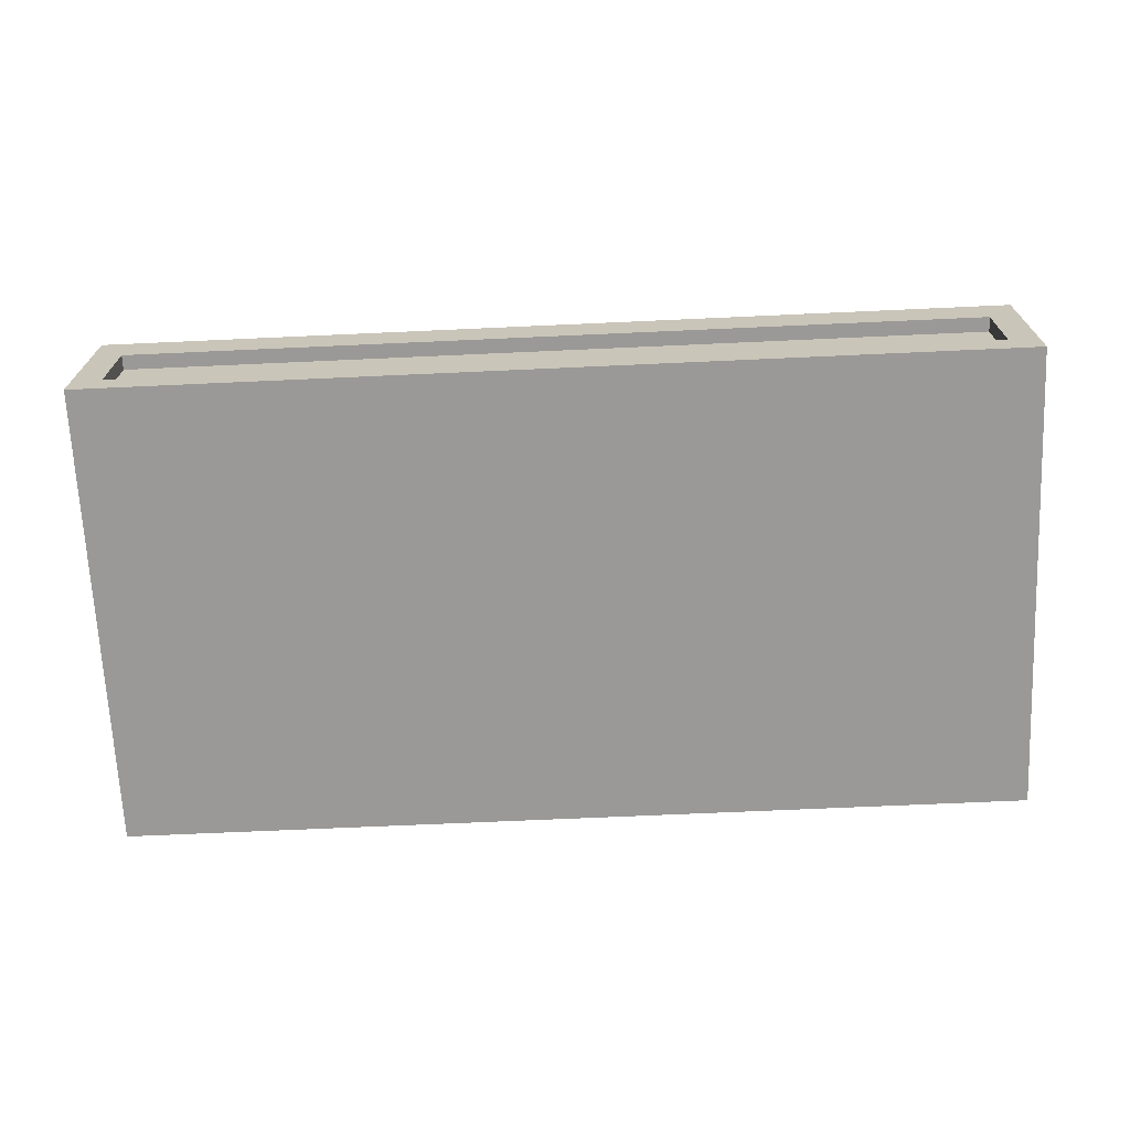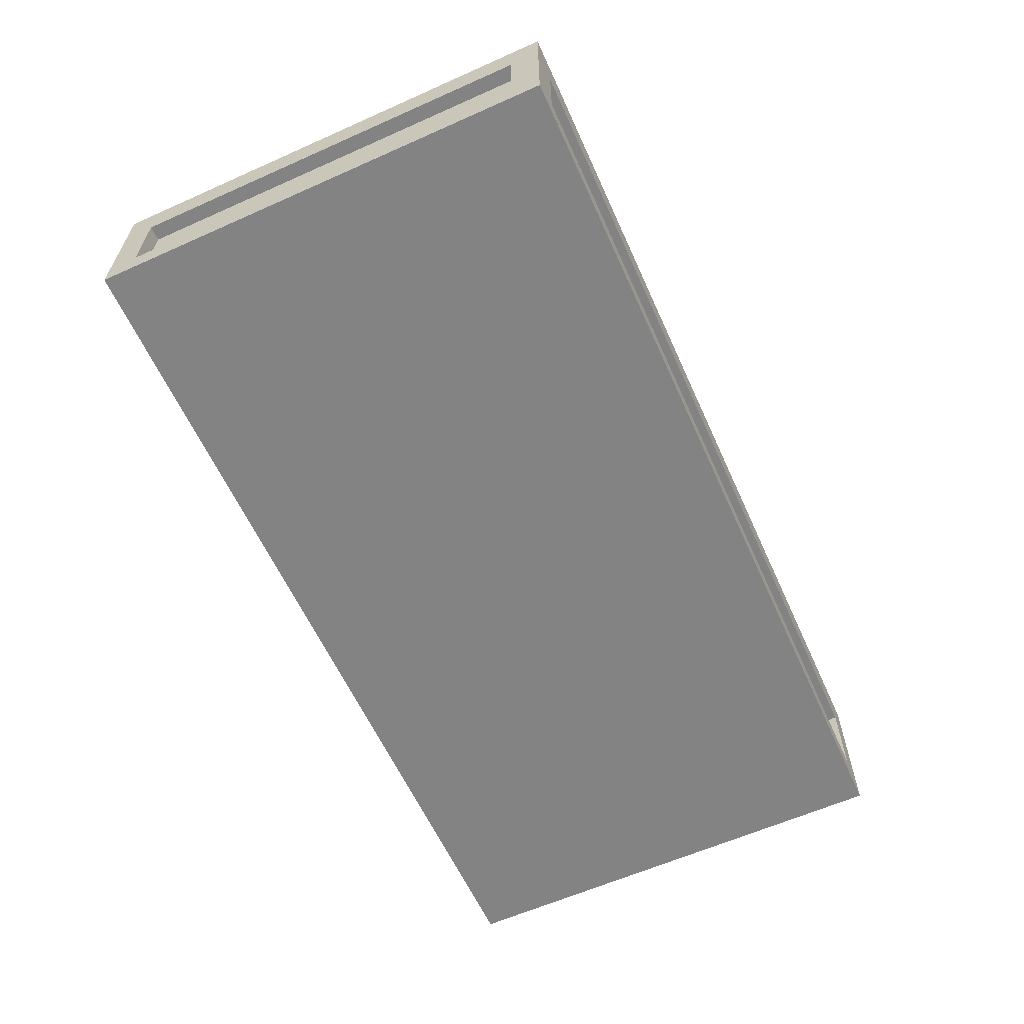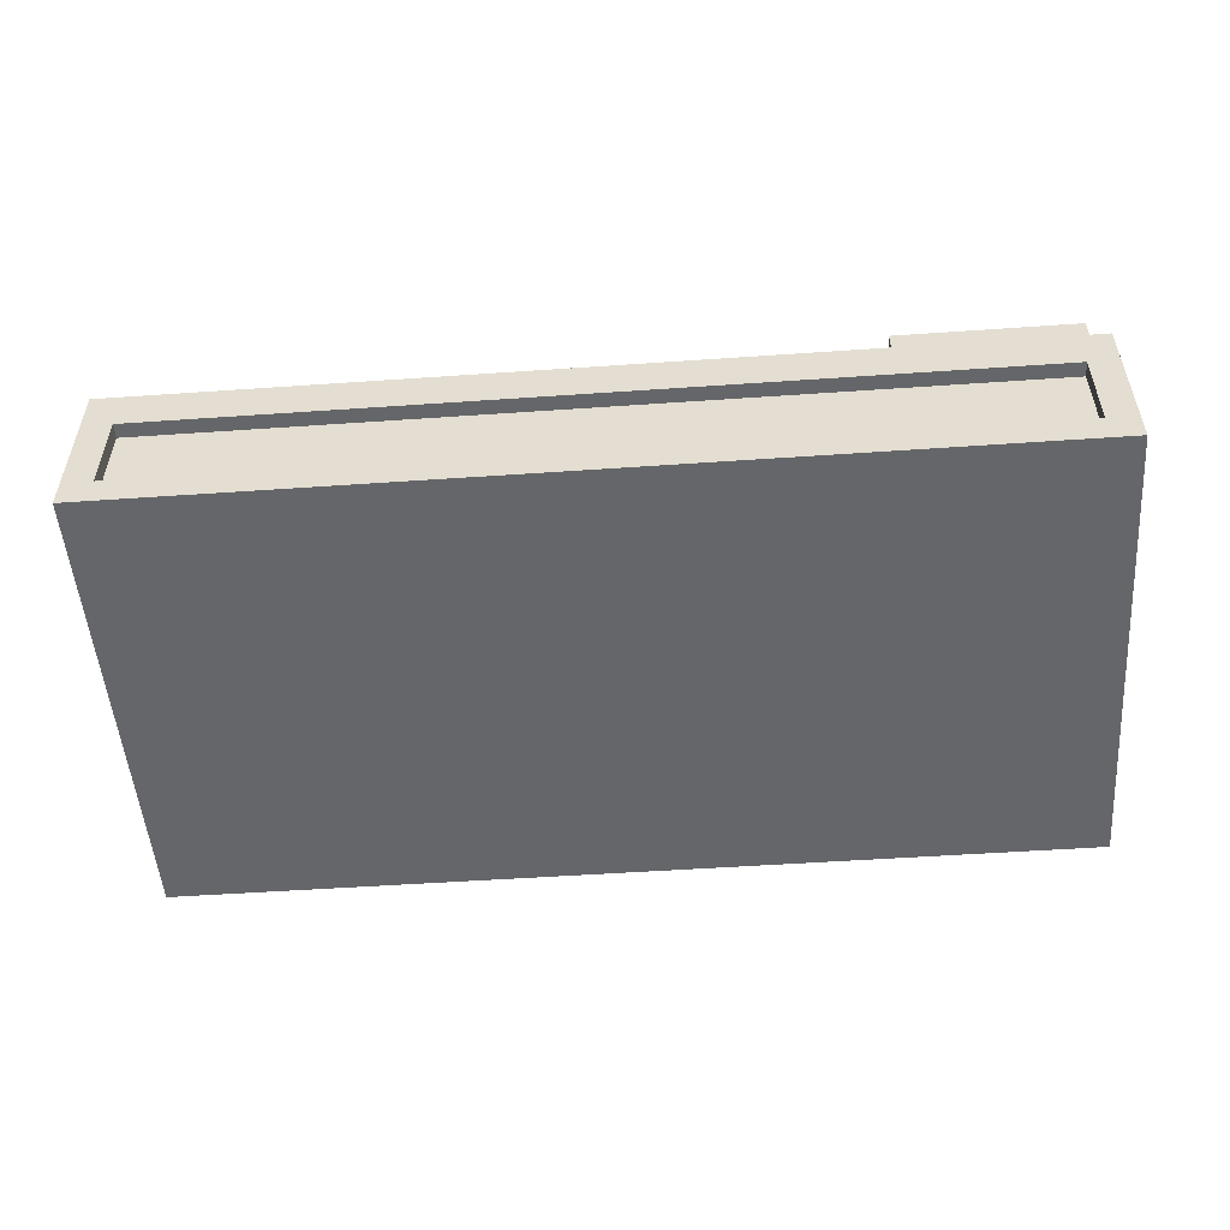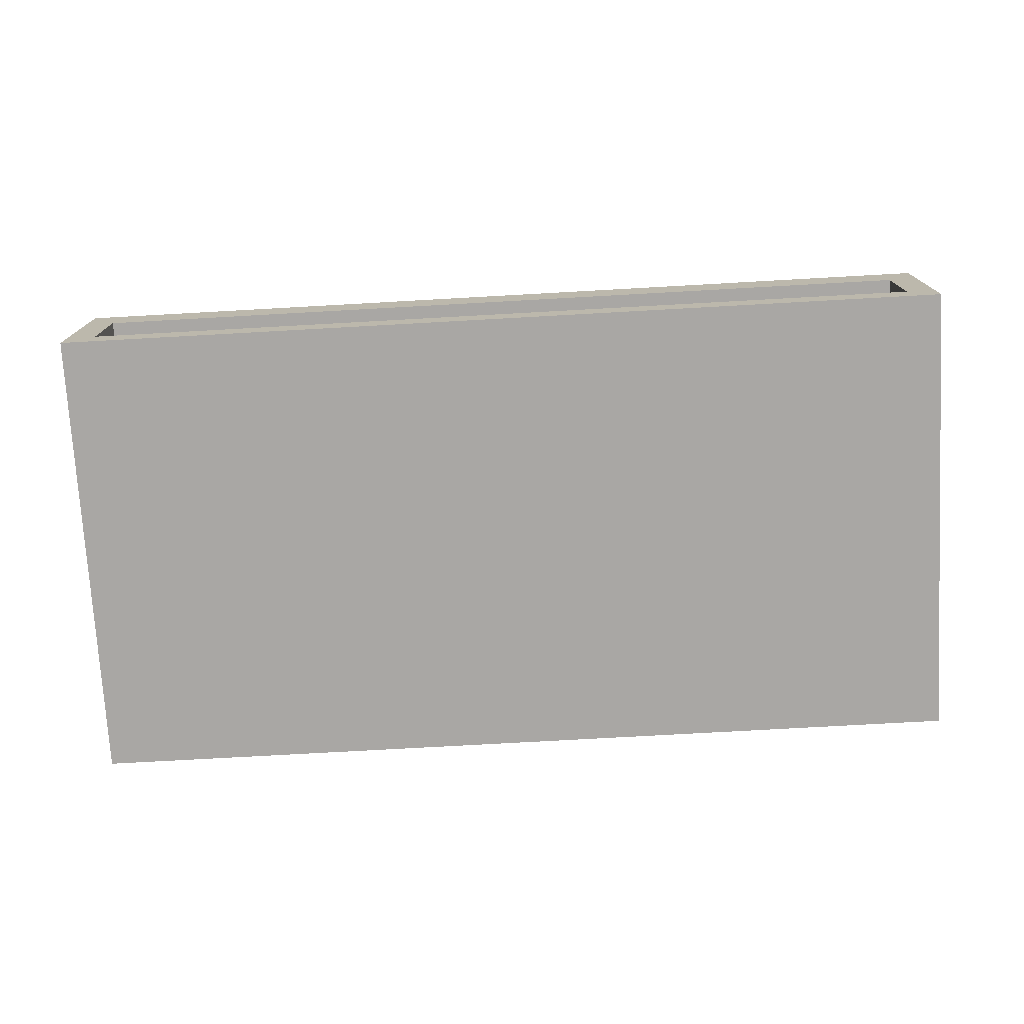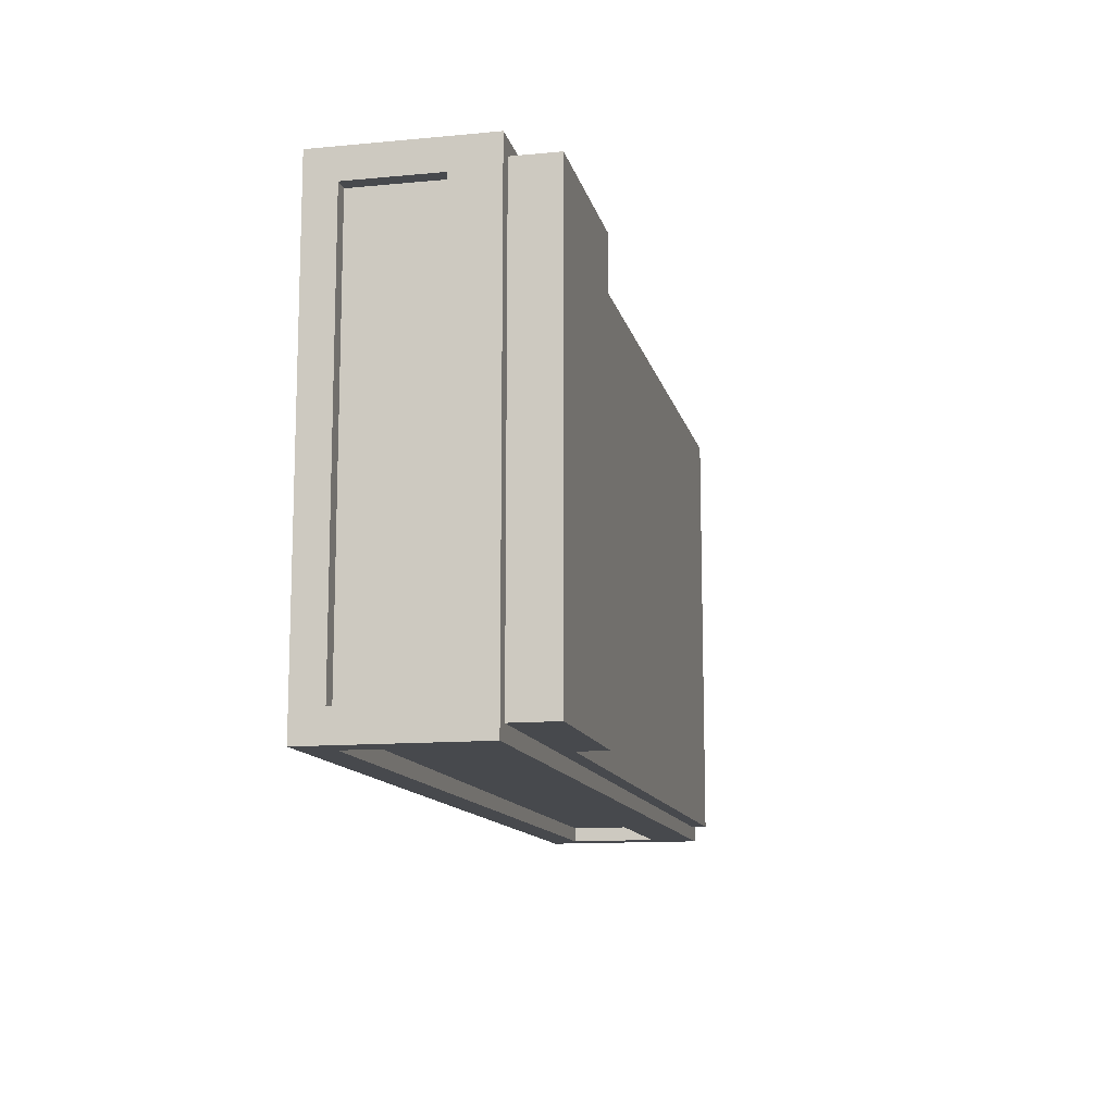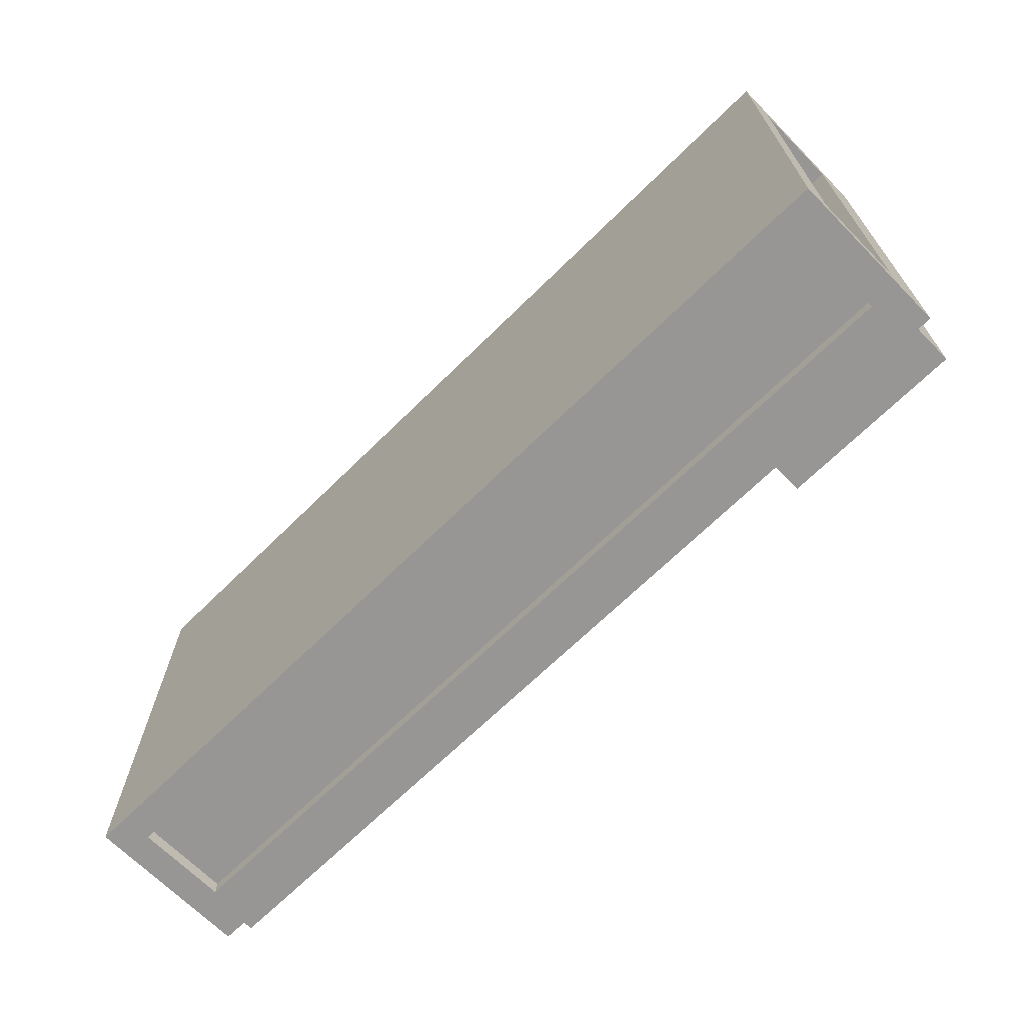
<metadata>
{"format":"obj","ext":"obj","renderer":"f3d","projection":"perspective","resolution":1024,"background":"white","views":[{"elev":-68.9,"azim":-177.4,"up":"+Y"},{"elev":-61.2,"azim":114.4,"up":"+Y"},{"elev":-51.8,"azim":4.3,"up":"+Y"},{"elev":-74.8,"azim":3.2,"up":"+Y"},{"elev":-12.3,"azim":102.5,"up":"+Z"},{"elev":-67.9,"azim":44.6,"up":"+Z"}]}
</metadata>
<code>
o
v -3.1 0 1.6
v -3.1 0 -1.6
v -3.1 0.2 1.4
v -3.1 0.2 -1.4
v -3.1 0.8 1.4
v -3.1 0.8 -1.4
v -3.1 1.1 1.6
v -3.1 1.1 -1.6
v -3 0.2 1.4
v -3 0.2 -1.4
v -3 0.8 1.4
v -3 0.8 -1.4
v -3 1.1 1.5
v -3 1.1 -1.5
v -3 1.2 1.5
v -3 1.2 -1.5
v 1.8 1.2 1.5
v 1.8 1.2 -1.5
v 1.8 1.4 1.5
v 1.8 1.4 -1.5
v 2.9 0.2 1.6
v 2.9 0.2 1.5
v 2.9 0.2 -1.5
v 2.9 0.2 -1.6
v 2.9 0.8 1.6
v 2.9 0.8 1.5
v 2.9 0.8 -1.5
v 2.9 0.8 -1.6
v 2.9 1 1.4
v 2.9 1 -1.4
v 2.9 1.1 1.4
v 2.9 1.1 -1.4
v -2.9 0.2 1.6
v -2.9 0.2 1.5
v -2.9 0.2 -1.5
v -2.9 0.2 -1.6
v -2.9 0.8 1.6
v -2.9 0.8 1.5
v -2.9 0.8 -1.5
v -2.9 0.8 -1.6
v -2.9 1 1.4
v -2.9 1 -1.4
v -2.9 1.1 1.4
v -2.9 1.1 -1.4
v 3 0.2 1.4
v 3 0.2 -1.4
v 3 0.8 1.4
v 3 0.8 -1.4
v 3 1.1 1.5
v 3 1.1 -1.5
v 3 1.4 1.5
v 3 1.4 -1.5
v 3.1 0 1.6
v 3.1 0 -1.6
v 3.1 0.2 1.4
v 3.1 0.2 -1.4
v 3.1 0.8 1.4
v 3.1 0.8 -1.4
v 3.1 1.1 1.6
v 3.1 1.1 -1.6
v -3.1 0 1.6
v -3.1 1.1 1.6
v -2.9 0.2 1.6
v -2.9 0.8 1.6
v 2.9 0.2 1.6
v 2.9 0.8 1.6
v 3.1 0 1.6
v 3.1 1.1 1.6
v -3 1.1 1.5
v -3 1.2 1.5
v -2.9 0.2 1.5
v -2.9 0.8 1.5
v 1.8 1.1 1.5
v 1.8 1.2 1.5
v 1.8 1.4 1.5
v 2.9 0.2 1.5
v 2.9 0.8 1.5
v 3 1.1 1.5
v 3 1.4 1.5
v -3.1 0.2 -1.4
v -3.1 0.8 -1.4
v -3 0.2 -1.4
v -3 0.8 -1.4
v -2.9 1 -1.4
v -2.9 1.1 -1.4
v 1.8 1.1 -1.4
v 2.9 1 -1.4
v 2.9 1.1 -1.4
v 3 0.2 -1.4
v 3 0.8 -1.4
v 3.1 0.2 -1.4
v 3.1 0.8 -1.4
v -3.1 0.2 1.4
v -3.1 0.8 1.4
v -3 0.2 1.4
v -3 0.8 1.4
v -2.9 1 1.4
v -2.9 1.1 1.4
v 1.8 1.1 1.4
v 2.9 1 1.4
v 2.9 1.1 1.4
v 3 0.2 1.4
v 3 0.8 1.4
v 3.1 0.2 1.4
v 3.1 0.8 1.4
v -3 1.1 -1.5
v -3 1.2 -1.5
v -2.9 0.2 -1.5
v -2.9 0.8 -1.5
v 1.8 1.1 -1.5
v 1.8 1.2 -1.5
v 1.8 1.4 -1.5
v 2.9 0.2 -1.5
v 2.9 0.8 -1.5
v 3 1.1 -1.5
v 3 1.4 -1.5
v -3.1 0 -1.6
v -3.1 1.1 -1.6
v -2.9 0.2 -1.6
v -2.9 0.8 -1.6
v 2.9 0.2 -1.6
v 2.9 0.8 -1.6
v 3.1 0 -1.6
v 3.1 1.1 -1.6
v -3.1 0 1.6
v 3.1 0 1.6
v -3 0 1.5
v 3 0 1.5
v -3 0 -1.5
v 3 0 -1.5
v -3.1 0 -1.6
v 3.1 0 -1.6
v -2.9 0.8 1.6
v 2.9 0.8 1.6
v -2.9 0.8 1.5
v 2.9 0.8 1.5
v -3.1 0.8 1.4
v -3 0.8 1.4
v 3 0.8 1.4
v 3.1 0.8 1.4
v -3.1 0.8 -1.4
v -3 0.8 -1.4
v 3 0.8 -1.4
v 3.1 0.8 -1.4
v -2.9 0.8 -1.5
v 2.9 0.8 -1.5
v -2.9 0.8 -1.6
v 2.9 0.8 -1.6
v -2.9 1.1 1.4
v 1.8 1.1 1.4
v 2.9 1.1 1.4
v -2.9 1.1 -1.4
v 1.8 1.1 -1.4
v 2.9 1.1 -1.4
v -2.9 0.2 1.6
v 2.9 0.2 1.6
v -2.9 0.2 1.5
v 2.9 0.2 1.5
v -3.1 0.2 1.4
v -3 0.2 1.4
v 3 0.2 1.4
v 3.1 0.2 1.4
v -3.1 0.2 -1.4
v -3 0.2 -1.4
v 3 0.2 -1.4
v 3.1 0.2 -1.4
v -2.9 0.2 -1.5
v 2.9 0.2 -1.5
v -2.9 0.2 -1.6
v 2.9 0.2 -1.6
v -2.9 1 1.4
v 2.9 1 1.4
v -2.9 1 -1.4
v 2.9 1 -1.4
v -3.1 1.1 1.6
v 3.1 1.1 1.6
v -3 1.1 1.5
v 1.8 1.1 1.5
v 3 1.1 1.5
v -3 1.1 -1.5
v 1.8 1.1 -1.5
v 3 1.1 -1.5
v -3.1 1.1 -1.6
v 3.1 1.1 -1.6
v -3 1.2 1.5
v 1.8 1.2 1.5
v -3 1.2 -1.5
v 1.8 1.2 -1.5
v 1.8 1.4 1.5
v 3 1.4 1.5
v 1.8 1.4 -1.5
v 3 1.4 -1.5
f 3 2 1
f 4 2 3
f 5 3 1
f 6 2 4
f 7 5 1
f 7 6 5
f 8 2 6
f 8 6 7
f 11 10 9
f 12 10 11
f 15 14 13
f 16 14 15
f 19 18 17
f 20 18 19
f 25 22 21
f 26 22 25
f 27 24 23
f 28 24 27
f 31 30 29
f 32 30 31
f 33 34 37
f 37 34 38
f 35 36 39
f 39 36 40
f 41 42 43
f 43 42 44
f 45 46 47
f 47 46 48
f 49 50 51
f 51 50 52
f 53 54 55
f 55 54 56
f 53 55 57
f 56 54 58
f 53 57 59
f 57 58 59
f 58 54 60
f 59 58 60
f 63 62 61
f 64 62 63
f 65 63 61
f 66 62 64
f 67 65 61
f 67 66 65
f 68 62 66
f 68 66 67
f 73 70 69
f 74 70 73
f 76 72 71
f 77 72 76
f 78 75 74
f 78 74 73
f 79 75 78
f 82 81 80
f 83 81 82
f 86 85 84
f 87 86 84
f 88 86 87
f 91 90 89
f 92 90 91
f 93 94 95
f 95 94 96
f 97 98 99
f 97 99 100
f 100 99 101
f 102 103 104
f 104 103 105
f 106 107 110
f 110 107 111
f 108 109 113
f 113 109 114
f 111 112 115
f 110 111 115
f 115 112 116
f 117 118 119
f 119 118 120
f 117 119 121
f 120 118 122
f 117 121 123
f 121 122 123
f 122 118 124
f 123 122 124
f 127 126 125
f 128 126 127
f 129 127 125
f 129 128 127
f 130 126 128
f 130 128 129
f 131 129 125
f 131 130 129
f 132 126 130
f 132 130 131
f 135 134 133
f 136 134 135
f 141 138 137
f 142 138 141
f 143 140 139
f 144 140 143
f 147 146 145
f 148 146 147
f 152 150 149
f 153 151 150
f 153 150 152
f 154 151 153
f 155 156 157
f 157 156 158
f 159 160 163
f 163 160 164
f 161 162 165
f 165 162 166
f 167 168 169
f 169 168 170
f 171 172 173
f 173 172 174
f 175 176 177
f 177 176 178
f 178 176 179
f 175 177 180
f 179 176 182
f 180 181 183
f 181 182 183
f 175 180 183
f 182 176 184
f 183 182 184
f 185 186 187
f 187 186 188
f 189 190 191
f 191 190 192

</code>
